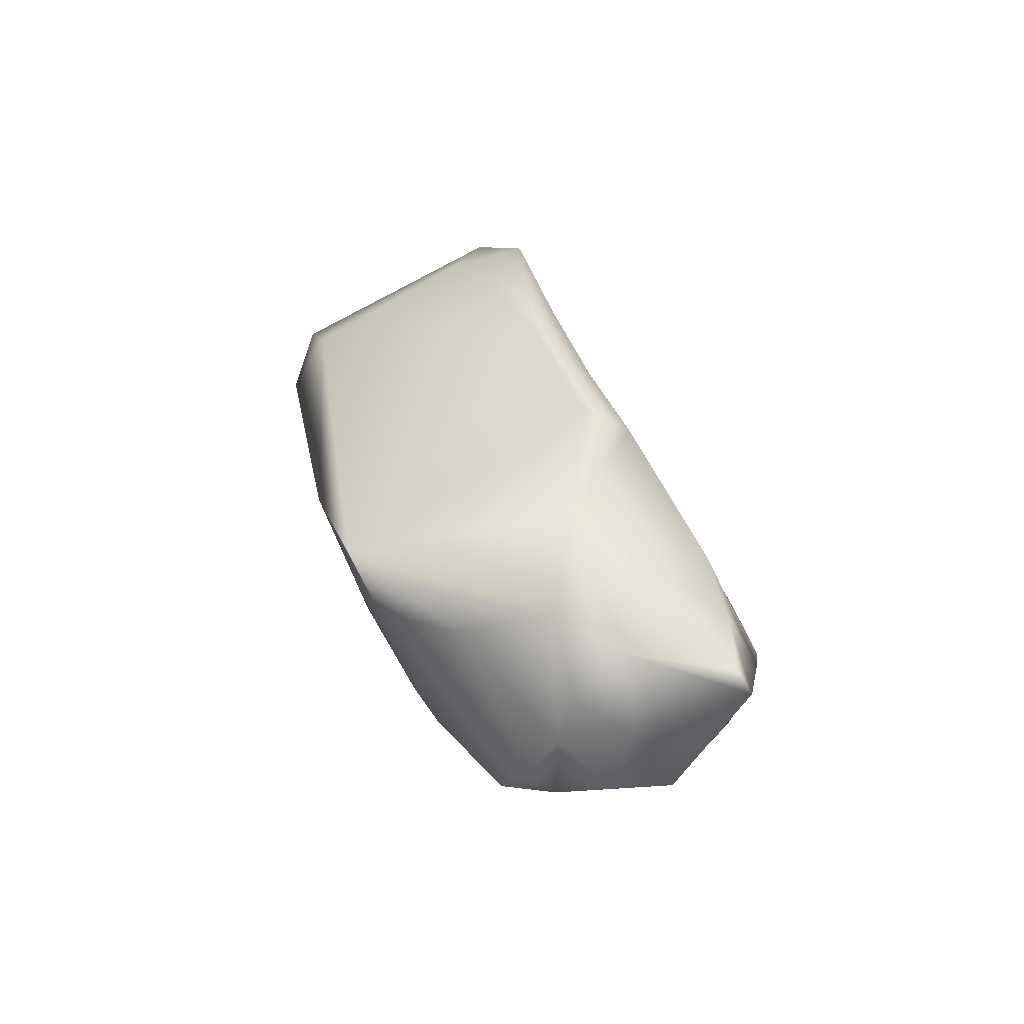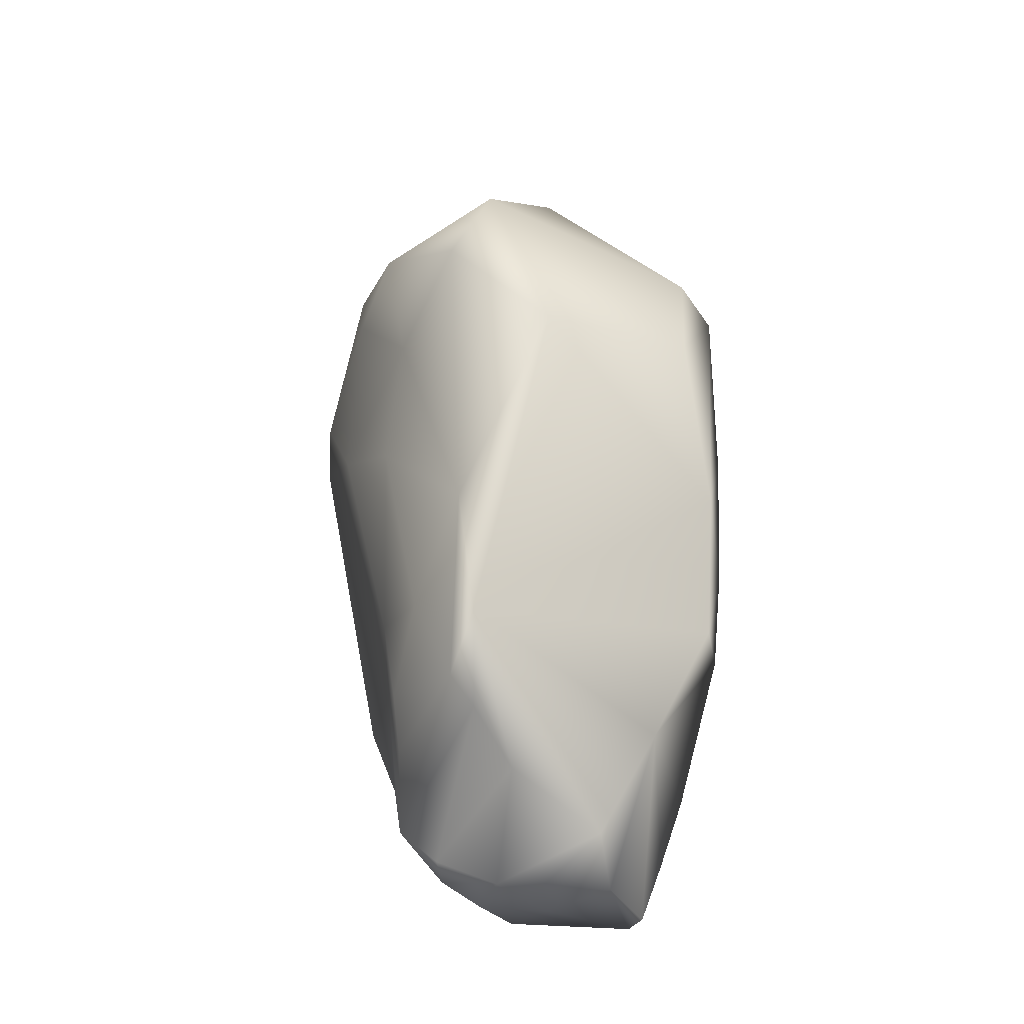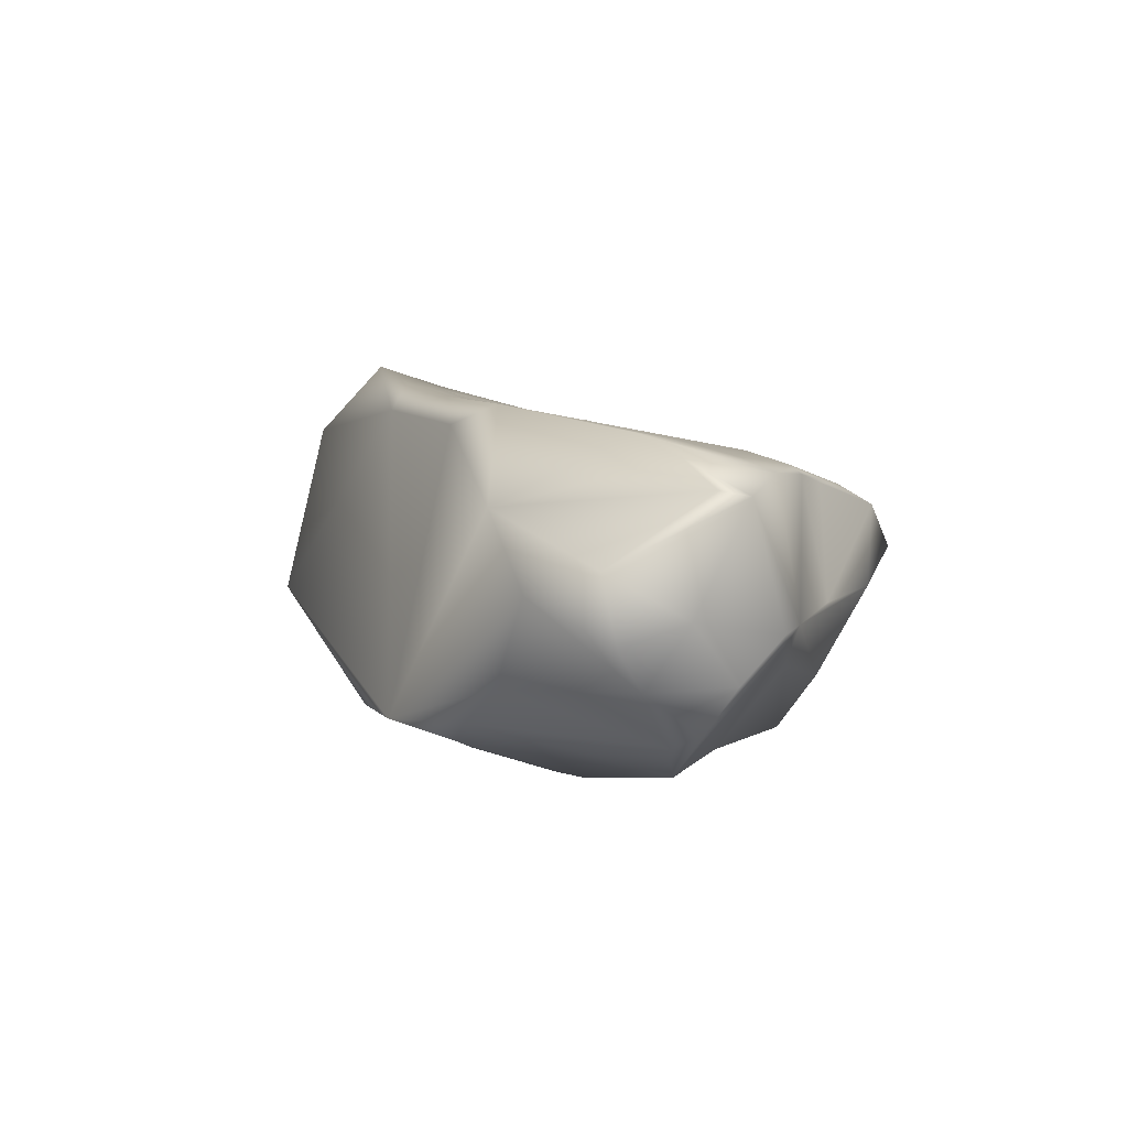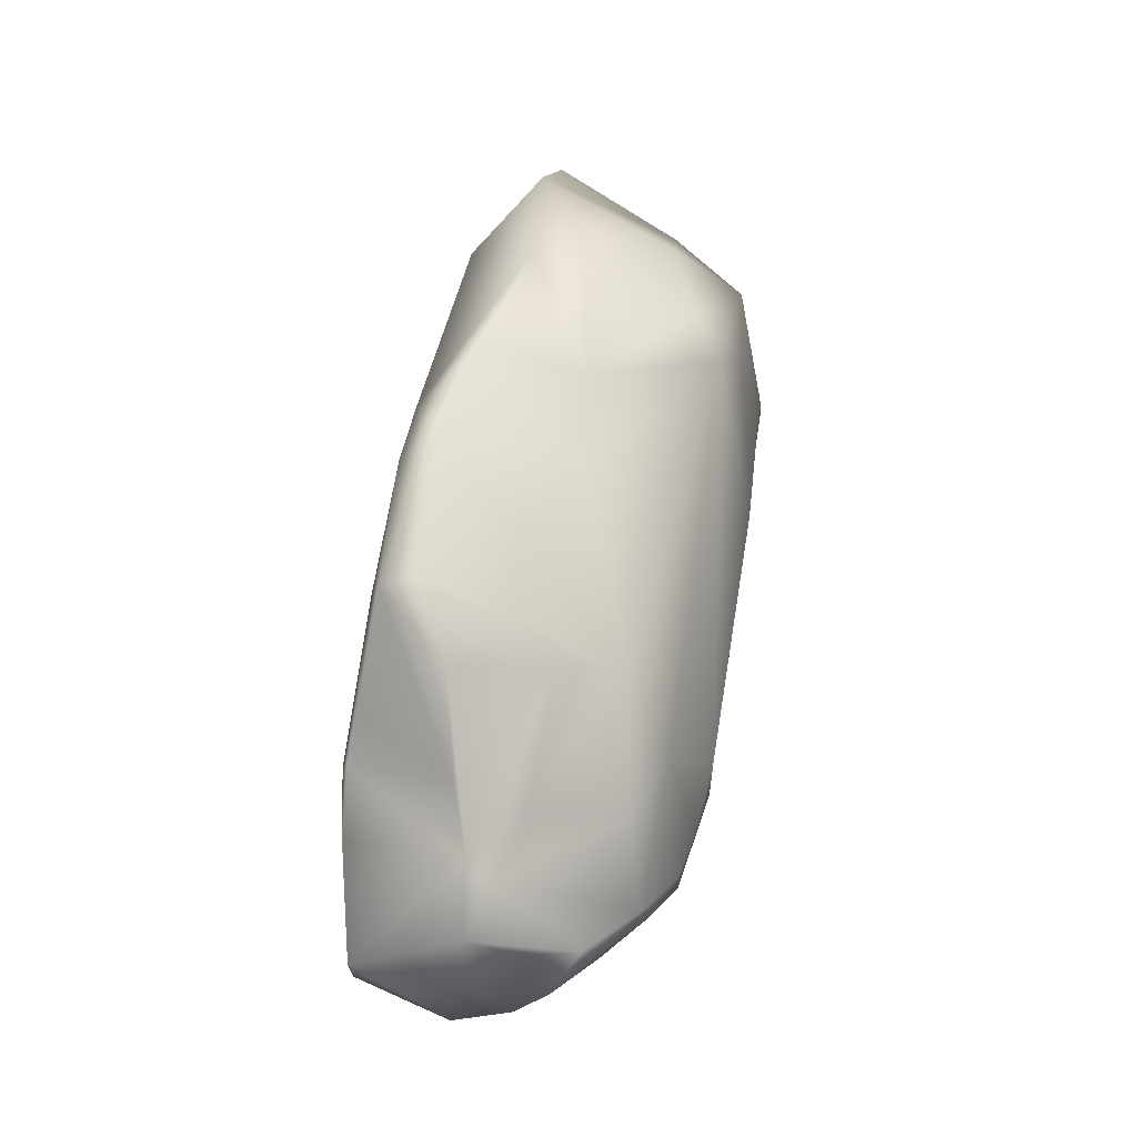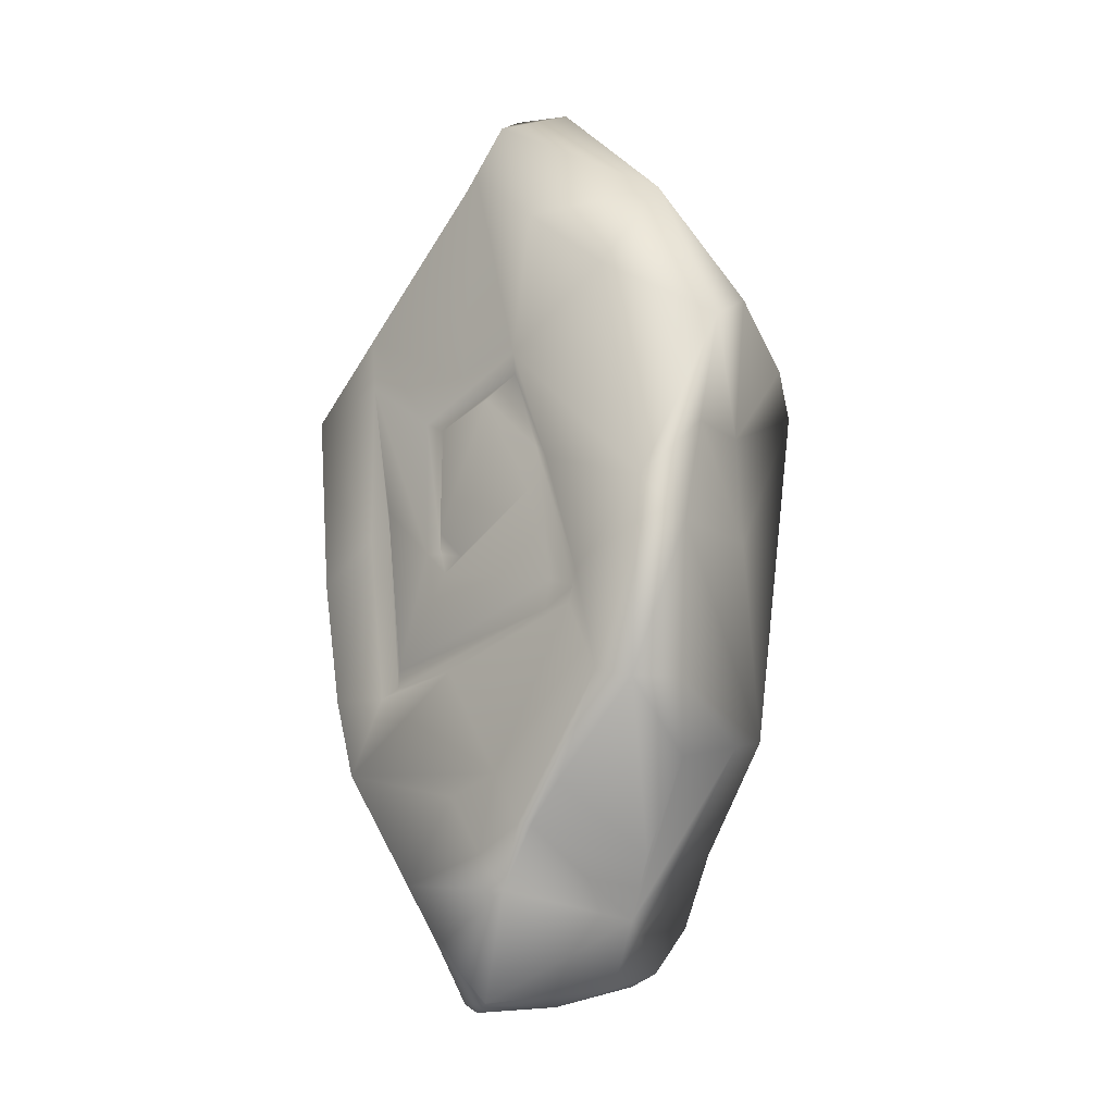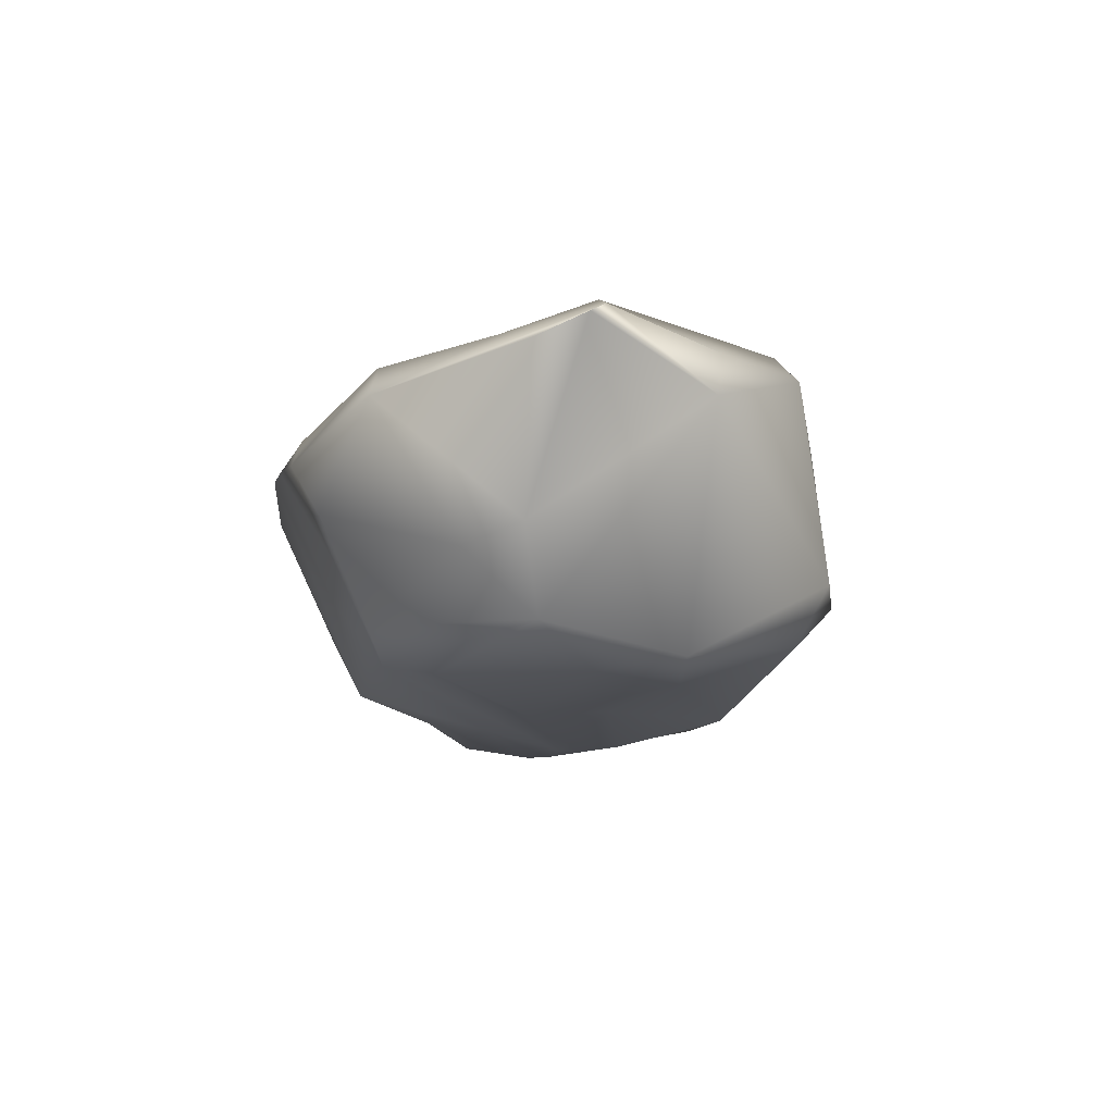
<metadata>
{"format":"obj","ext":"obj","renderer":"f3d","projection":"perspective","resolution":1024,"background":"white","views":[{"elev":-67.8,"azim":-159.2,"up":"+Y"},{"elev":-41.7,"azim":146.8,"up":"+Y"},{"elev":-76.0,"azim":-110.1,"up":"+Y"},{"elev":-21.3,"azim":-3.6,"up":"+Y"},{"elev":-2.1,"azim":-49.3,"up":"+Y"},{"elev":66.5,"azim":77.4,"up":"+Y"}]}
</metadata>
<code>
v -0.1891 -0.416 -0.758
v -0.3442 -0.3524 0.2552
v -0.1939 0.06032 -0.1524
v 1.34 0.5256 -0.2543
v 1.281 -0.1414 -0.8447
v 1.437 0.9657 -0.5443
v 0.7405 -0.2485 0.8254
v 1.171 1.202 0.6876
v 0.5848 0.6104 0.8513
v 0.2776 2.333 -0.4305
v 0.1746 1.609 -0.9993
v 0.07671 1.37 -0.3275
v 1.128 0.6468 -1.348
v 1.132 -0.6655 -0.7483
v 0.09358 0.1646 -1.159
v 0.4657 2.036 -0.9075
v 0.7369 2.224 -0.8067
v 0.3166 1.343 -1.343
v 0.4705 2.604 -0.3478
v 1.066 2.156 0.04186
v 0.4144 2.176 0.5242
v 0.5371 2.609 -0.1088
v -0.3616 -0.5525 0.4696
v 0.1236 -0.9757 0.6068
v 0.06604 -0.6892 0.7332
v 1.213 -0.4217 -0.371
v 1.076 -0.82 -0.4701
v -0.3393 -1.305 0.2007
v 0.1605 -1.391 0.1535
v 0.1144 -1.27 0.5125
v 0.122 -0.8913 -0.6743
v -0.3386 -0.8545 -0.2545
v -0.02852 0.6913 1.008
v 0.06662 1.459 -0.01368
v 0.103 1.811 0.4602
v 0.2102 2.092 -0.03996
v 0.9689 -0.4474 0.2713
v 1.469 1.435 -0.1572
v 1.289 1.307 0.4818
v 1.362 0.7328 0.1
v 1.057 1.408 0.7168
v 1.03 1.957 0.294
v 0.6412 1.676 0.8184
v 0.4081 0.7863 -1.432
v 1.341 1.52 -1.174
v 1.53 1.553 -0.5231
v 1.466 1.199 -1.03
v -0.04034 -0.394 -0.9072
v 0.7208 -1.145 -0.4195
v 0.6845 -1.254 0.2598
v 0.4773 -1.394 0.07604
v 0.1503 1.381 -0.9654
v 0.06993 1.176 -0.5401
v 0.02623 -0.2733 0.9504
v 0.4666 -0.2542 0.8969
v 0.3485 -0.7782 0.6525
v 0.7709 -0.7599 0.5222
v 0.1365 1.104 0.9605
v 0.3495 1.576 0.8948
v -0.1168 0.8707 0.844
v -0.2772 0.08165 0.7403
v -0.2482 0.0578 0.906
v -0.1809 0.6159 0.8705
v -0.3087 -0.4662 -0.02767
v -0.3755 -0.8242 0.3313
v 0.1164 1.229 -1.291
v -0.1957 0.487 0.5682
v 0.3538 -1.3 0.4179
v 0.5889 -1.277 0.3657
v 0.2218 -1.055 0.5636
v -0.09714 0.4893 -0.2669
v -0.1836 0.4526 0.4208
v -0.07581 0.8401 0.204
v -0.1324 0.05962 -0.5113
v 1.366 1.869 0.05566
v -0.3621 -0.6901 0.1841
v -0.3206 -1.327 0.0672
v -0.3487 -1.096 -0.06028
v -0.04927 0.5777 -0.423
v 0.04419 0.7855 -0.7605
v -0.09067 -0.08976 -0.9548
v 0.008701 0.4449 -1.137
v -0.102 0.05677 1.04
v 0.2866 -1.348 -0.4612
v 0.3373 -1.439 -0.07529
v 0.08118 -1.45 -0.2371
v 0.02989 1.259 -0.1394
v -0.07002 0.6704 -0.3236
v 0.8311 -1.106 0.3463
v 1.02 -0.8944 0.05553
v 1.197 -0.348 -0.07169
v -0.1333 -0.06767 -0.6216
v 0.44 2.582 -0.4191
v -0.2222 0.3513 0.5516
v -0.1508 0.327 0.3616
v -0.08775 -0.02097 -0.5633
v -0.0559 0.9797 0.2832
v 0.9547 -0.9432 -0.474
v 0.02678 1.033 0.1575
v -0.1432 0.4258 0.5134
v -0.3263 -0.3725 0.5823
v 0.1057 1.369 -0.03509
v 0.1004 1.146 -0.4709
v 0.5983 1.063 0.803
v -0.01235 0.5805 -0.3717
v -0.03825 0.5657 -0.2256
v 1.107 -0.6783 -0.02991
v -0.3801 -0.5471 0.4147
v 0.02148 0.6593 -0.8507
v 0.07406 0.6941 -0.7843
g Group34631
f 1 2 3
f 4 5 6
f 7 8 9
f 10 11 12
f 13 14 15
f 16 17 18
f 19 20 17
f 21 20 22
f 23 24 25
f 26 27 5
f 28 29 30
f 31 32 1
f 33 7 9
f 34 35 36
f 28 30 24
f 7 37 8
f 38 39 40
f 41 42 43
f 13 44 45
f 46 47 45
f 48 14 31
f 49 50 51
f 52 53 11
f 44 13 15
f 54 24 55
f 7 56 57
f 58 59 60
f 61 62 63
f 1 32 64
f 65 24 23
f 52 11 66
f 11 16 66
f 12 11 53
f 61 63 67
f 30 29 68
f 30 69 70
f 71 72 73
f 72 71 74
f 17 75 46
f 75 39 38
f 76 32 65
f 77 78 31
f 35 21 36
f 60 59 35
f 74 79 80
f 1 48 31
f 35 59 21
f 43 42 21
f 1 81 48
f 82 66 15
f 83 7 33
f 62 33 63
f 84 49 51
f 84 85 86
f 60 35 34
f 87 88 73
f 89 27 90
f 8 37 91
f 3 92 1
f 81 1 92
f 10 16 11
f 21 93 36
f 90 37 89
f 89 57 70
f 94 3 2
f 3 95 96
f 45 44 18
f 66 44 15
f 97 60 34
f 67 60 97
f 98 89 50
f 69 89 70
f 10 93 16
f 93 17 16
f 91 40 8
f 5 4 26
f 99 100 67
f 3 94 95
f 66 18 44
f 66 16 18
f 62 83 33
f 101 25 62
f 100 99 72
f 72 74 95
f 98 50 49
f 14 49 84
f 52 79 53
f 102 53 103
f 59 58 104
f 59 43 21
f 27 14 5
f 14 98 49
f 55 83 54
f 54 83 62
f 53 105 103
f 88 87 103
f 75 17 20
f 42 41 75
f 86 29 28
f 31 86 77
f 88 103 105
f 106 73 88
f 27 26 107
f 26 4 91
f 28 77 86
f 77 28 78
f 73 106 71
f 105 53 79
f 2 61 94
f 76 64 32
f 39 75 8
f 8 40 39
f 74 71 79
f 105 79 71
f 61 2 108
f 62 61 101
f 41 43 104
f 43 59 104
f 81 92 109
f 66 82 109
f 67 94 61
f 100 94 67
f 55 7 83
f 7 55 56
f 86 31 84
f 14 84 31
f 100 72 95
f 94 100 95
f 30 70 24
f 56 55 24
f 87 102 103
f 102 87 99
f 48 15 14
f 48 81 15
f 104 9 8
f 58 9 104
f 25 101 23
f 101 61 23
f 81 82 15
f 109 82 81
f 107 37 90
f 27 107 90
f 18 17 45
f 45 17 46
f 97 34 102
f 34 53 102
f 92 3 96
f 110 109 92
f 4 40 91
f 4 6 40
f 50 69 51
f 50 89 69
f 60 33 58
f 9 58 33
f 10 36 93
f 34 36 10
f 6 47 46
f 46 75 38
f 28 24 65
f 28 65 78
f 27 89 98
f 27 98 14
f 67 63 60
f 63 33 60
f 75 20 42
f 20 21 42
f 96 95 74
f 74 80 110
f 32 78 65
f 31 78 32
f 10 12 34
f 34 12 53
f 110 92 96
f 96 74 110
f 108 23 61
f 65 23 108
f 71 106 105
f 106 88 105
f 22 20 19
f 22 93 21
f 76 65 108
f 108 2 76
f 99 97 102
f 67 97 99
f 47 6 5
f 5 14 13
f 24 70 56
f 57 56 70
f 109 52 66
f 110 52 109
f 2 64 76
f 2 1 64
f 37 57 89
f 7 57 37
f 52 110 80
f 52 80 79
f 86 85 29
f 68 29 51
f 46 38 6
f 38 40 6
f 99 73 72
f 99 87 73
f 13 47 5
f 45 47 13
f 24 54 25
f 54 62 25
f 85 51 29
f 84 51 85
f 91 37 107
f 26 91 107
f 69 68 51
f 68 69 30
f 93 19 17
f 93 22 19
f 8 75 41
f 41 104 8

</code>
